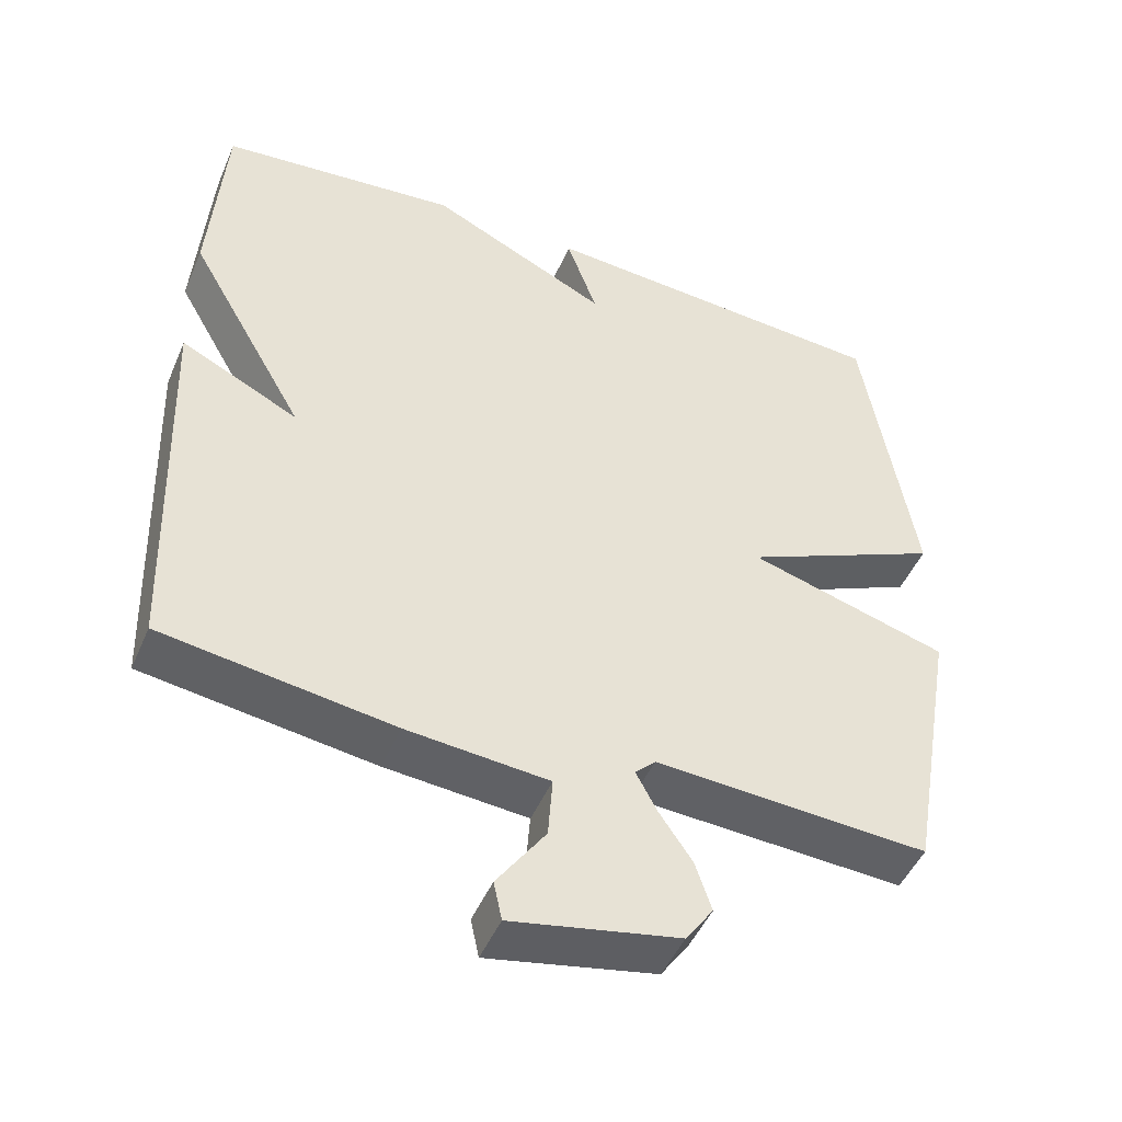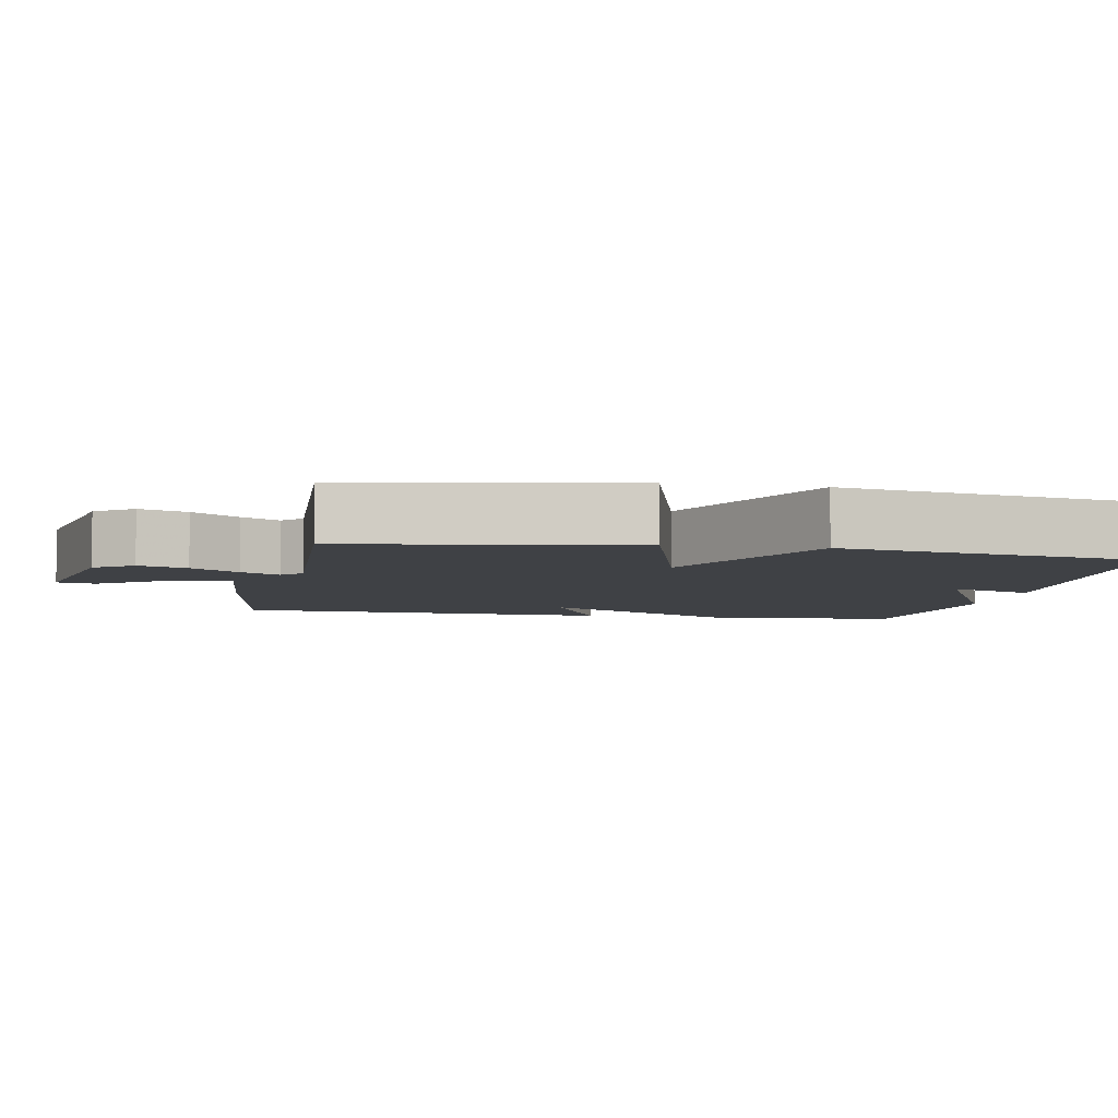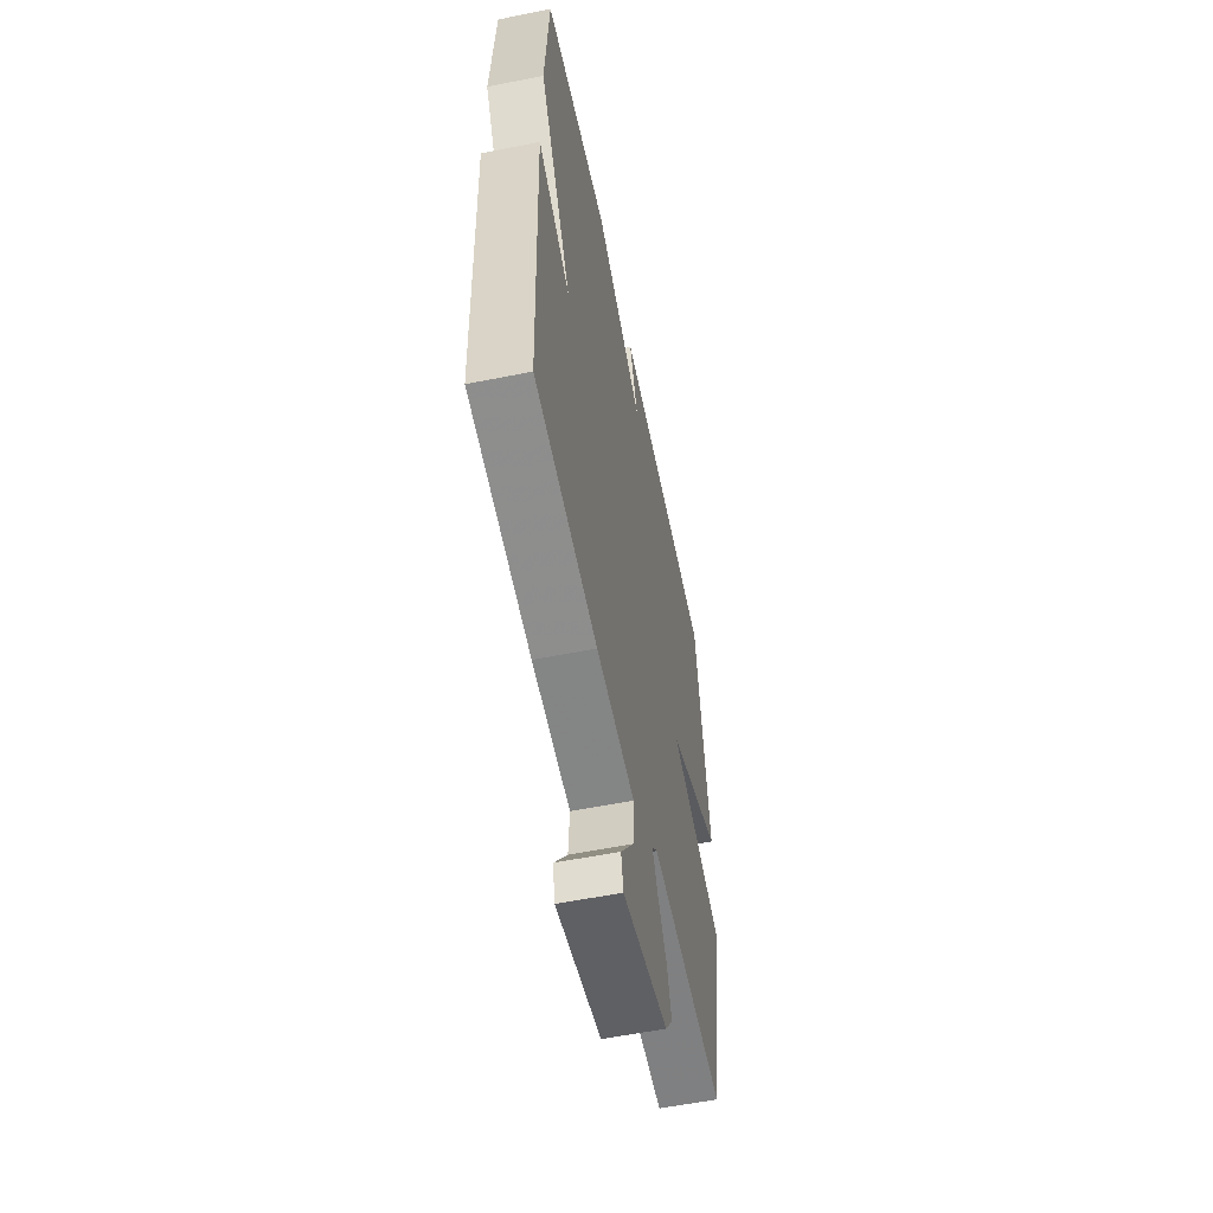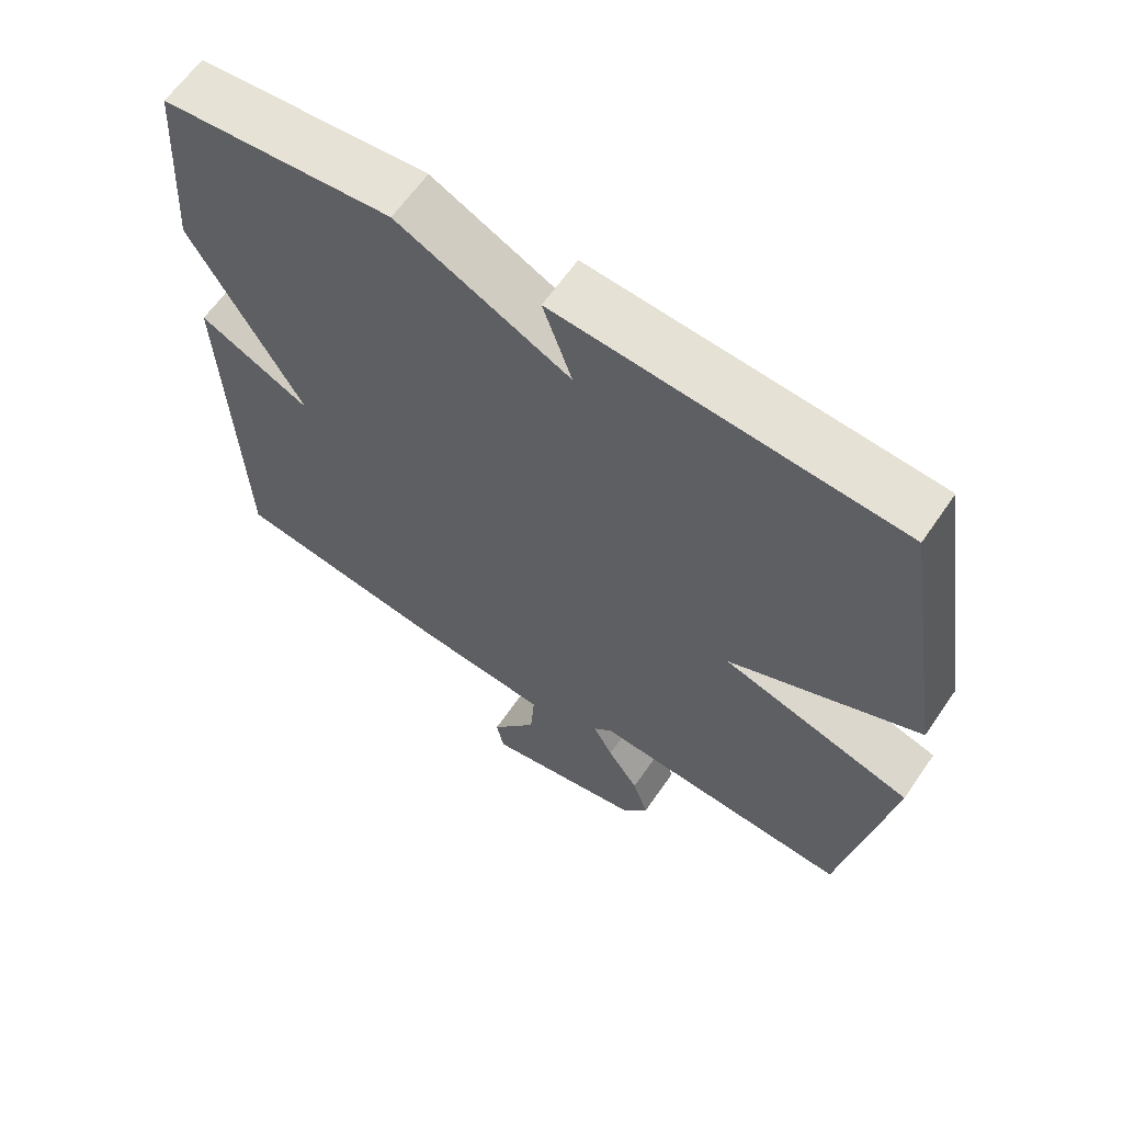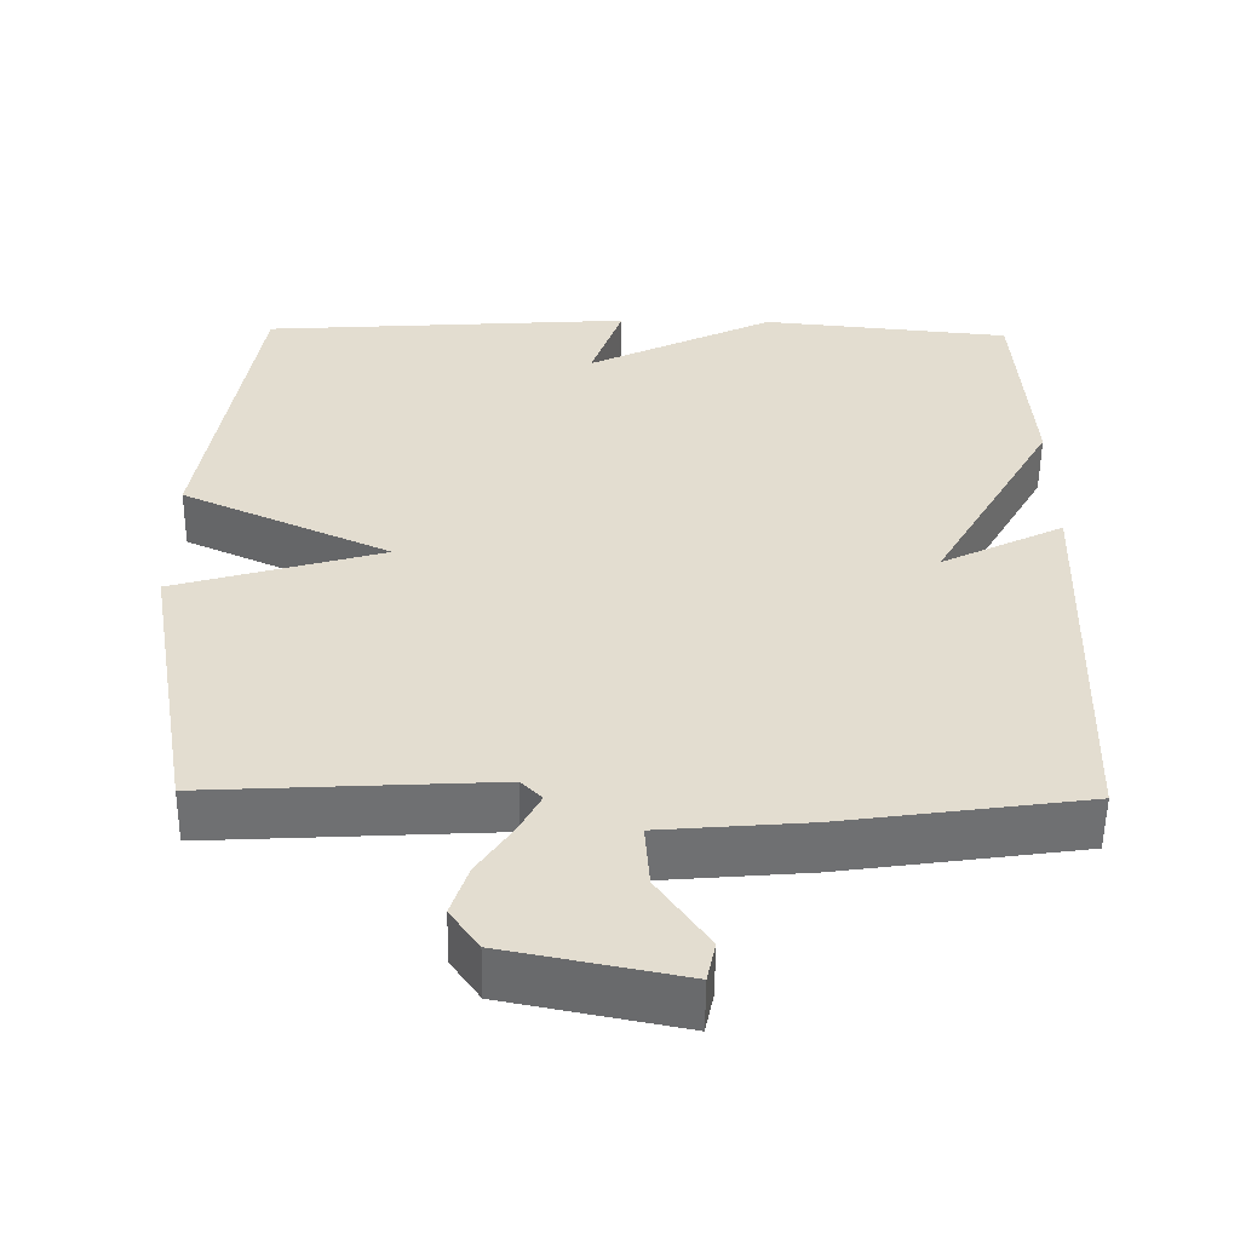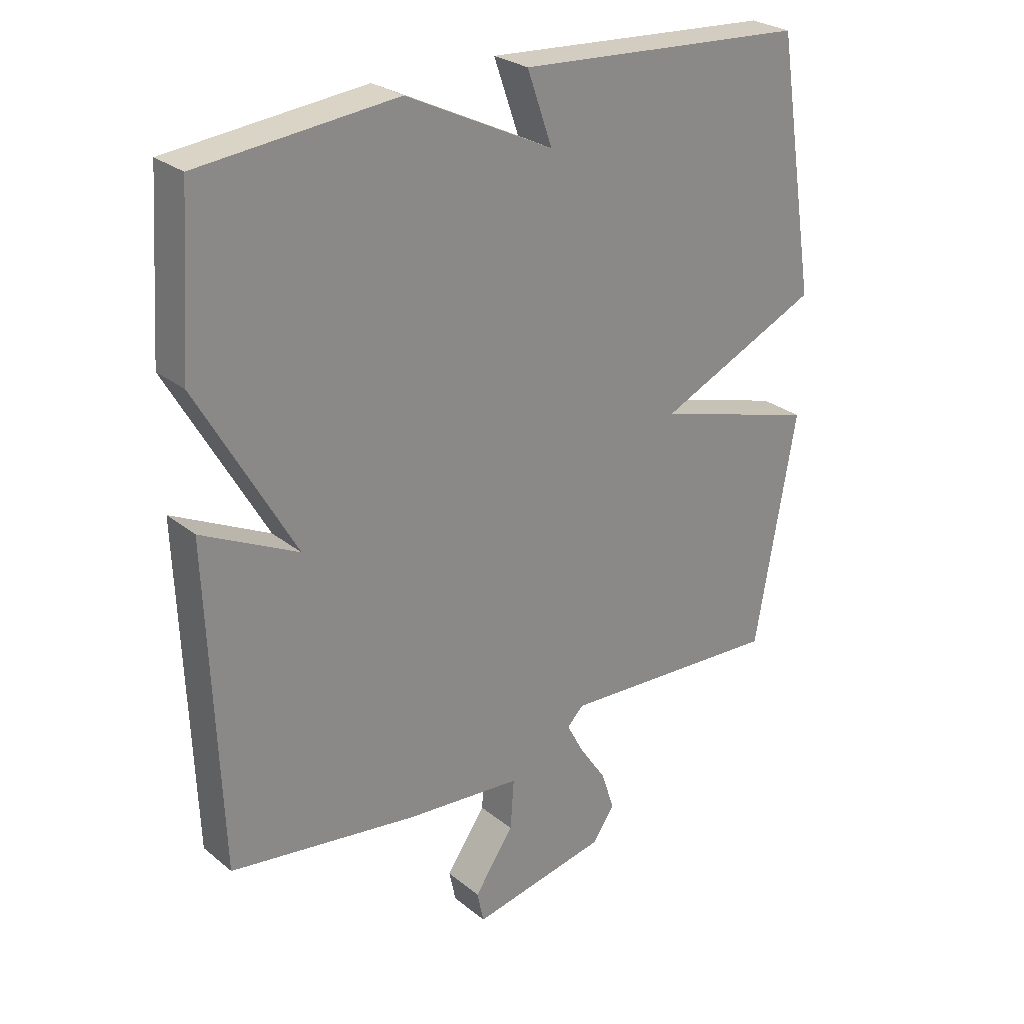
<metadata>
{"format":"obj","ext":"obj","renderer":"f3d","projection":"perspective","resolution":1024,"background":"white","views":[{"elev":-47.8,"azim":157.4,"up":"+Z"},{"elev":-5.5,"azim":-100.9,"up":"+Y"},{"elev":-57.0,"azim":101.8,"up":"+Z"},{"elev":63.0,"azim":-145.5,"up":"+Z"},{"elev":-54.6,"azim":-0.6,"up":"+Z"},{"elev":26.8,"azim":141.0,"up":"+Z"}]}
</metadata>
<code>
v 0.5 0.07 -0.5
v 0.191 0.07 -0.544
v 0.001 0.07 -0.56
v 0.007 0.07 -0.643
v 0.072 0.07 -0.737
v 0.061 0.07 -0.789
v -0.163 0.07 -0.744
v -0.2 0.07 -0.691
v -0.178 0.07 -0.625
v -0.134 0.07 -0.56
v -0.106 0.07 -0.507
v -0.133 0.07 -0.48
v -0.5 0.07 -0.5
v -0.567 0.07 -0.118
v -0.299 0.07 -0.04
v -0.567 0.07 0.082
v -0.5 0.07 0.5
v -0.022 0.07 0.532
v -0.063 0.07 0.415
v 0.178 0.07 0.532
v 0.5 0.07 0.5
v 0.519 0.07 0.226
v 0.361 0.07 -0.052
v 0.519 0.07 0.026
v 0.5 0 -0.5
v 0.191 0 -0.544
v 0.001 0 -0.56
v 0.007 0 -0.643
v 0.072 0 -0.737
v 0.061 0 -0.789
v -0.163 0 -0.744
v -0.2 0 -0.691
v -0.178 0 -0.625
v -0.134 0 -0.56
v -0.106 0 -0.507
v -0.133 0 -0.48
v -0.5 0 -0.5
v -0.567 0 -0.118
v -0.299 0 -0.04
v -0.567 0 0.082
v -0.5 0 0.5
v -0.022 0 0.532
v -0.063 0 0.415
v 0.178 0 0.532
v 0.5 0 0.5
v 0.519 0 0.226
v 0.361 0 -0.052
v 0.519 0 0.026
f 1 2 3
f 24 1 3
f 23 24 3
f 22 23 3
f 21 22 3
f 20 21 3
f 19 20 3
f 17 18 19
f 16 17 19
f 15 16 19
f 15 19 3
f 12 13 14 15
f 11 12 15 3
f 10 11 3 4
f 8 9 10
f 7 8 10
f 6 7 10
f 5 6 10
f 4 5 10
f 27 26 25
f 27 25 48
f 27 48 47
f 27 47 46
f 27 46 45
f 27 45 44
f 27 44 43
f 43 42 41
f 43 41 40
f 43 40 39
f 27 43 39
f 39 38 37 36
f 27 39 36 35
f 28 27 35 34
f 34 33 32
f 34 32 31
f 34 31 30
f 34 30 29
f 34 29 28
f 1 25 26 2
f 2 26 27 3
f 3 27 28 4
f 4 28 29 5
f 5 29 30 6
f 6 30 31 7
f 7 31 32 8
f 8 32 33 9
f 9 33 34 10
f 10 34 35 11
f 11 35 36 12
f 12 36 37 13
f 13 37 38 14
f 14 38 39 15
f 15 39 40 16
f 16 40 41 17
f 17 41 42 18
f 18 42 43 19
f 19 43 44 20
f 20 44 45 21
f 21 45 46 22
f 22 46 47 23
f 23 47 48 24
f 24 48 25 1

</code>
